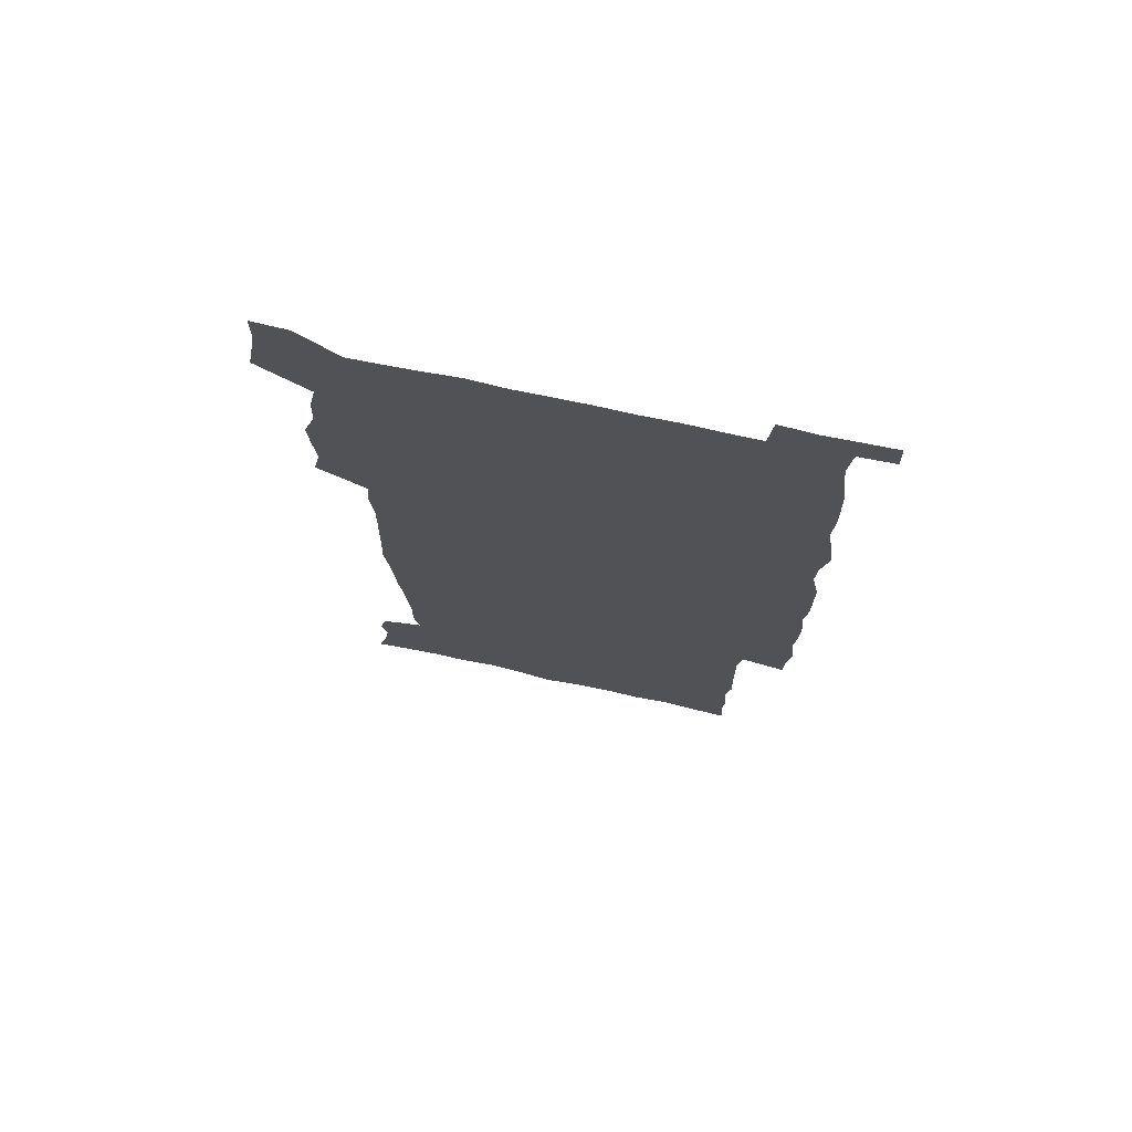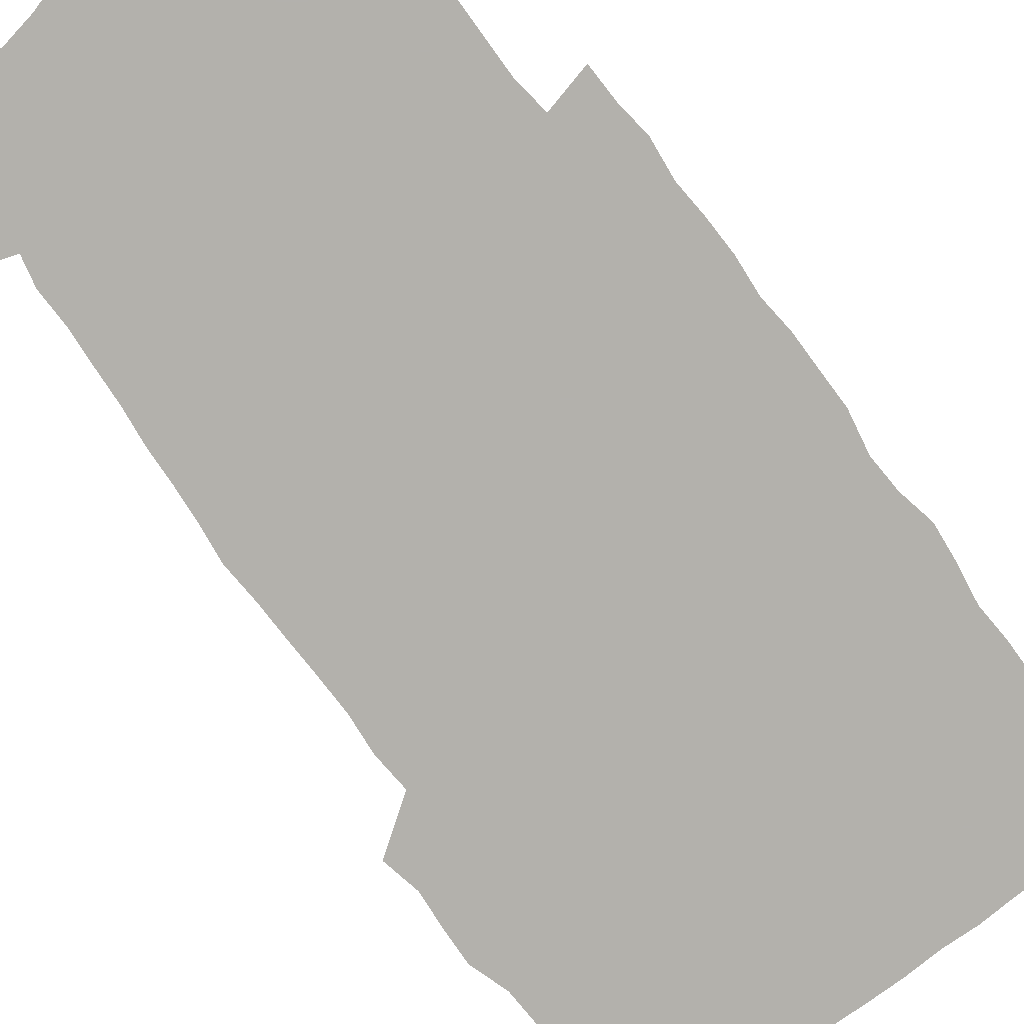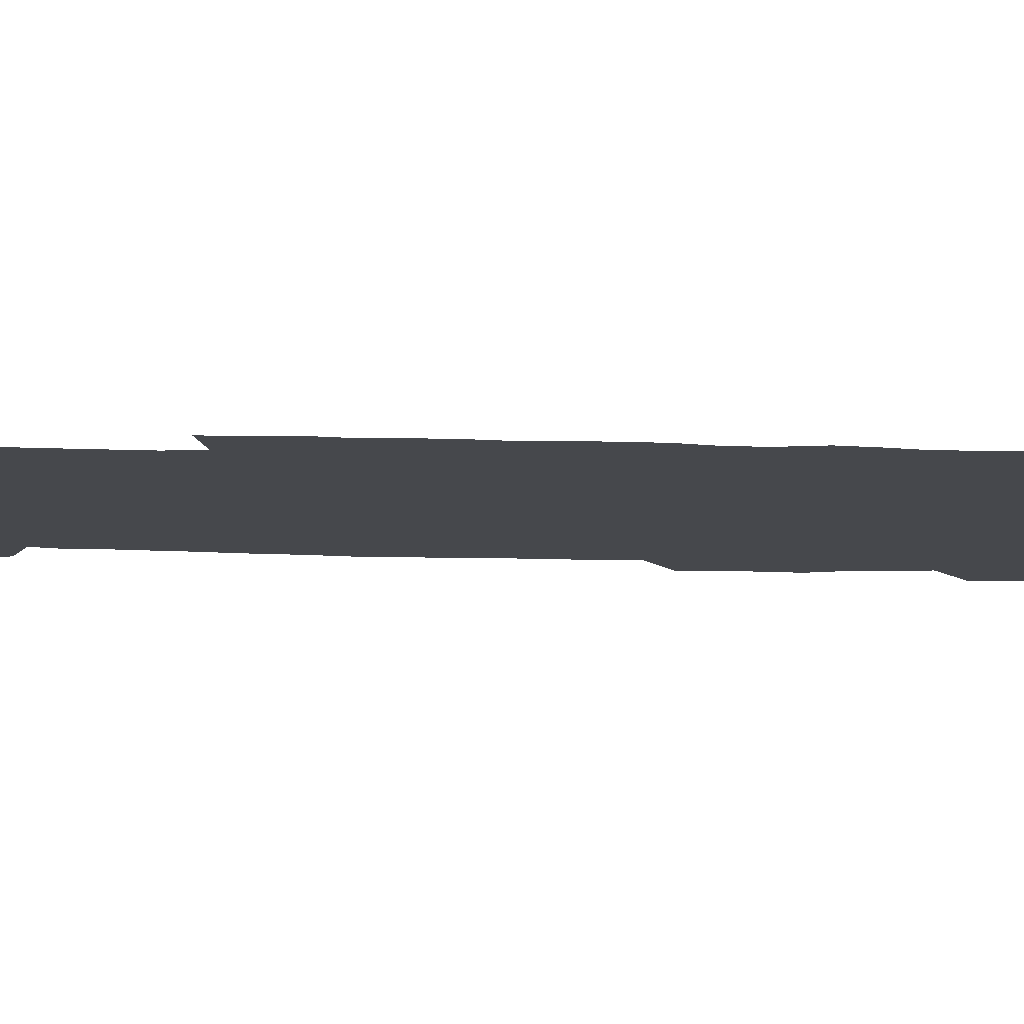
<metadata>
{"format":"obj","ext":"obj","renderer":"f3d","projection":"perspective","resolution":1024,"background":"white","views":[{"elev":73.7,"azim":12.1,"up":"+Y"},{"elev":-79.1,"azim":36.8,"up":"+Z"},{"elev":-11.2,"azim":85.2,"up":"+Z"}]}
</metadata>
<code>
v 443.7 558.7 0
v 446.2 572.5 0
v 448.5 586.2 0
v 448.6 600.3 0
v 459.8 160.8 0
v 463.4 174.9 0
v 465.7 188.2 0
v 463.1 199.3 0
v 466.1 213 0
v 455.7 449 0
v 458.9 464.6 0
v 457.6 479.7 0
v 456.9 494.7 0
v 461.9 510.5 0
v 462.5 525.6 0
v 465.5 540.7 0
v 464.2 555.9 0
v 465 570.2 0
v 465 584.5 0
v 464 599.2 0
v 475 162.9 0
v 479.6 177.9 0
v 483.5 192.5 0
v 481 203.6 0
v 485.1 219.4 0
v 482.4 231.5 0
v 482.7 247.1 0
v 481.5 262 0
v 480.6 277.5 0
v 478.8 292.4 0
v 478.1 307.9 0
v 476.9 323.2 0
v 475 338.2 0
v 476 354.4 0
v 476.3 370.4 0
v 476.8 386.6 0
v 477 402.5 0
v 475.6 418.2 0
v 476.7 434.2 0
v 475.5 449.6 0
v 477.7 465.1 0
v 475.7 480.2 0
v 479 495.4 0
v 480.1 510.2 0
v 479.3 525 0
v 482.6 539.5 0
v 481.2 554.6 0
v 480.6 569.3 0
v 480.8 583.3 0
v 490.1 164.3 0
v 494.3 179.6 0
v 495.3 192.8 0
v 497.2 207.4 0
v 500 223.5 0
v 497.6 236.2 0
v 499.9 253 0
v 499 267.5 0
v 499.2 283.1 0
v 498.6 298.1 0
v 496.9 312.6 0
v 495.9 327.6 0
v 495.5 343 0
v 494.8 358.1 0
v 495.9 374.2 0
v 496 389.5 0
v 495.2 404.6 0
v 495.4 420 0
v 495.1 435.2 0
v 494.3 450.3 0
v 495.6 465.6 0
v 496.4 480.6 0
v 496.1 495.3 0
v 497.7 510 0
v 497.6 524.5 0
v 498.2 538.9 0
v 499 552.9 0
v 496.7 568.5 0
v 495.1 583.9 0
v 503.9 163.2 0
v 508.2 179.6 0
v 509.3 193.7 0
v 515.7 214 0
v 516 228 0
v 515.7 242 0
v 514.9 256 0
v 514.8 271 0
v 515.5 286.9 0
v 513.5 300.5 0
v 512.7 315.2 0
v 512.7 330.8 0
v 510.9 345.1 0
v 511.4 360.4 0
v 513.4 376.9 0
v 512.8 391.3 0
v 512.2 406 0
v 511.5 420.9 0
v 512.3 436.2 0
v 512.7 451.2 0
v 512.7 466 0
v 513.3 480.7 0
v 513 495.3 0
v 512.9 509.8 0
v 513.3 524.2 0
v 513.4 538.6 0
v 513.5 552.8 0
v 512.3 567.8 0
v 509.6 584.9 0
v 521.3 165.4 0
v 523.6 180.9 0
v 527.3 199.3 0
v 529.7 216.1 0
v 529.5 229.2 0
v 531.5 245.8 0
v 529.7 258.5 0
v 529.8 273.5 0
v 529.5 288.3 0
v 528.8 302.8 0
v 527.4 316.9 0
v 528.6 333.5 0
v 528.5 348.2 0
v 527.3 362.4 0
v 527.5 377.4 0
v 528.1 392.5 0
v 527.8 406.9 0
v 528 421.7 0
v 526.7 436.4 0
v 528 451.7 0
v 528.3 466.3 0
v 528.4 480.8 0
v 528.7 495.2 0
v 528.5 509.7 0
v 528.4 524 0
v 529.3 538 0
v 528.3 552.9 0
v 526.9 568.5 0
v 524.1 586.6 0
v 535.7 162.8 0
v 539.8 183.7 0
v 541.5 199.9 0
v 542.7 215.2 0
v 544.1 232 0
v 544.4 246.4 0
v 543.8 259.7 0
v 544.1 274.5 0
v 544.1 289.9 0
v 543.4 304.5 0
v 542.8 319.1 0
v 542.8 334.1 0
v 542.8 349.2 0
v 542.5 363.7 0
v 542.4 378.3 0
v 542.2 392.7 0
v 541.5 406.7 0
v 543.3 422.9 0
v 542.5 437.2 0
v 543 452.1 0
v 543 466.5 0
v 542.1 481 0
v 543.4 495.5 0
v 543.2 509.8 0
v 544 523.9 0
v 543.2 538.9 0
v 542.8 553.3 0
v 541.9 568.5 0
v 540.4 584.9 0
v 550.6 158.3 0
v 554.1 181.6 0
v 555.4 198.5 0
v 556.6 215.8 0
v 557.6 232.2 0
v 557.6 246.5 0
v 558.2 261.3 0
v 557.7 274.3 0
v 558.1 291.9 0
v 557.4 305.4 0
v 557.1 319.9 0
v 556.9 334.7 0
v 556.8 349.5 0
v 556.7 364.3 0
v 556.7 378.9 0
v 556.8 393.2 0
v 557.1 408.4 0
v 557.4 423 0
v 557.3 437.5 0
v 557.6 452.3 0
v 557.9 466.7 0
v 557.5 481.2 0
v 558.1 495.5 0
v 557.8 509.8 0
v 557.9 524 0
v 557.8 538.6 0
v 557.4 553.4 0
v 556.9 568.3 0
v 555.4 585.4 0
v 567.5 161.7 0
v 569.3 183 0
v 570.3 200.5 0
v 570.8 217.9 0
v 571.1 231.9 0
v 571.3 248 0
v 571.4 261.4 0
v 571.2 274.7 0
v 571.4 292.1 0
v 571.6 306.2 0
v 571.3 320.5 0
v 571.2 335.7 0
v 571 350.2 0
v 570.8 364.9 0
v 570.5 378.5 0
v 571.6 394.5 0
v 571.6 408.8 0
v 571.7 423 0
v 571.7 437.6 0
v 571.8 452 0
v 572.1 467 0
v 572.1 481.3 0
v 572.2 495.6 0
v 572.2 509.9 0
v 572 524.5 0
v 572.3 538.3 0
v 571.8 554.2 0
v 571.6 568.8 0
v 570.6 585.6 0
v 583.5 162.3 0
v 583.9 182.8 0
v 584.7 198.2 0
v 584.7 215.8 0
v 584.8 232.1 0
v 585.2 246.3 0
v 584.9 261.2 0
v 585 274.8 0
v 585.9 289.7 0
v 585.5 306.3 0
v 585.3 320.5 0
v 585.2 335.7 0
v 585.2 350.5 0
v 584.9 365.5 0
v 585.3 380.3 0
v 585.4 394.6 0
v 585.5 409.3 0
v 586 423.2 0
v 586.1 437.7 0
v 586.1 452.1 0
v 586.2 466.7 0
v 586.5 481.2 0
v 586.5 495.7 0
v 586.5 510 0
v 586.5 524.3 0
v 586.6 539.1 0
v 586.8 553.4 0
v 586.5 568.7 0
v 586.1 584.9 0
v 599.2 160.9 0
v 598.8 179.8 0
v 599.3 197.1 0
v 598.5 216.3 0
v 599 230.6 0
v 599.1 245.4 0
v 599.1 260.2 0
v 598.9 276.2 0
v 600 289.2 0
v 599.3 306 0
v 599.4 320.4 0
v 599.5 334.6 0
v 599.2 351 0
v 599.1 365.6 0
v 599.3 380.1 0
v 599.6 394.4 0
v 600.1 408.8 0
v 600.1 423.3 0
v 600.2 437.6 0
v 600.4 451.9 0
v 600.8 466.1 0
v 600.9 481.2 0
v 600.9 495.7 0
v 600.8 510.1 0
v 601 524.7 0
v 601 539 0
v 601.4 553.9 0
v 601.4 568.7 0
v 601.2 585.5 0
v 614.2 163.2 0
v 612.6 183.4 0
v 614.2 196.1 0
v 613.1 213.6 0
v 613.2 228.9 0
v 613.7 243.5 0
v 613.9 258.5 0
v 613.5 274.4 0
v 613.8 289 0
v 613 306 0
v 613.7 319.9 0
v 613.4 335.1 0
v 613.8 349.6 0
v 613.5 364.6 0
v 613.8 379.1 0
v 614.1 393.7 0
v 614.3 408.3 0
v 614.8 422.7 0
v 614.7 437.3 0
v 615.3 451.9 0
v 614.8 467.8 0
v 615.8 481.7 0
v 615.4 496 0
v 615.5 510.4 0
v 615.6 524.9 0
v 614.8 538.7 0
v 616 554.4 0
v 615.9 568.4 0
v 616.2 584.7 0
v 630 160.4 0
v 627.9 179.5 0
v 628.8 193.9 0
v 627.9 211 0
v 627.7 226.8 0
v 628.5 241.4 0
v 628.5 257 0
v 628.1 273 0
v 628.4 288.3 0
v 627.2 304.4 0
v 628.6 318.3 0
v 628.6 333.3 0
v 628.4 348.5 0
v 628.8 363 0
v 628.4 378.1 0
v 629.2 392.5 0
v 629.9 407.1 0
v 630.6 421.8 0
v 630.1 436.9 0
v 630.1 451.9 0
v 629 467 0
v 631 481.5 0
v 630.8 496 0
v 631.9 510.9 0
v 631.1 525.4 0
v 630.4 539.9 0
v 630.8 554.7 0
v 630.6 569.1 0
v 631.1 584.5 0
v 632.8 602.6 0
v 644.8 158.8 0
v 643.4 176 0
v 644.5 190.3 0
v 643.1 207.8 0
v 645.3 221.6 0
v 644.8 237.5 0
v 644.6 253.5 0
v 644.3 269.7 0
v 646.3 284.3 0
v 644.7 300.8 0
v 644.9 315.8 0
v 643.8 331.5 0
v 645.2 345.8 0
v 644.6 361.1 0
v 645.9 375.6 0
v 646.4 390.4 0
v 647.5 405.2 0
v 646.6 420.7 0
v 647 435.8 0
v 646.4 451.3 0
v 646.5 466.5 0
v 645.2 481.5 0
v 646 495.9 0
v 647.8 511.2 0
v 646.5 526 0
v 645.1 540.3 0
v 646.7 555.4 0
v 645.1 569.7 0
v 645.7 584.7 0
v 647.2 600.8 0
v 665.6 279.6 0
v 665.9 295 0
v 667.7 309.6 0
v 665.9 325.9 0
v 667 340.8 0
v 667.3 356.2 0
v 665.9 372.1 0
v 667.4 387 0
v 667.3 402.3 0
v 667.3 417.7 0
v 664 434.8 0
v 664.7 449.9 0
v 667.8 464.9 0
v 666.1 480.6 0
v 663.6 496.2 0
v 664.5 511.5 0
v 664.2 526.6 0
v 663.7 541.7 0
v 661.9 556.5 0
v 660.6 571 0
v 662.1 587.1 0
v 662.2 601.5 0
v 677.2 588.1 0
v 676.8 602.1 0
f 16 17 1
f 1 17 2
f 17 18 2
f 2 18 3
f 18 19 3
f 3 19 4
f 19 20 4
f 5 21 6
f 21 22 6
f 6 22 7
f 22 23 7
f 7 23 8
f 23 24 8
f 8 24 9
f 24 25 9
f 39 40 10
f 10 40 11
f 40 41 11
f 11 41 12
f 41 42 12
f 12 42 13
f 42 43 13
f 13 43 14
f 43 44 14
f 14 44 15
f 44 45 15
f 15 45 16
f 45 46 16
f 16 46 17
f 46 47 17
f 17 47 18
f 47 48 18
f 18 48 19
f 48 49 19
f 19 49 20
f 21 50 22
f 50 51 22
f 22 51 23
f 51 52 23
f 23 52 24
f 52 53 24
f 24 53 25
f 53 54 25
f 25 54 26
f 54 55 26
f 26 55 27
f 55 56 27
f 27 56 28
f 56 57 28
f 28 57 29
f 57 58 29
f 29 58 30
f 58 59 30
f 30 59 31
f 59 60 31
f 31 60 32
f 60 61 32
f 32 61 33
f 61 62 33
f 33 62 34
f 62 63 34
f 34 63 35
f 63 64 35
f 35 64 36
f 64 65 36
f 36 65 37
f 65 66 37
f 37 66 38
f 66 67 38
f 38 67 39
f 67 68 39
f 39 68 40
f 68 69 40
f 40 69 41
f 69 70 41
f 41 70 42
f 70 71 42
f 42 71 43
f 71 72 43
f 43 72 44
f 72 73 44
f 44 73 45
f 73 74 45
f 45 74 46
f 74 75 46
f 46 75 47
f 75 76 47
f 47 76 48
f 76 77 48
f 48 77 49
f 77 78 49
f 50 79 51
f 79 80 51
f 51 80 52
f 80 81 52
f 52 81 53
f 81 82 53
f 53 82 54
f 82 83 54
f 54 83 55
f 83 84 55
f 55 84 56
f 84 85 56
f 56 85 57
f 85 86 57
f 57 86 58
f 86 87 58
f 58 87 59
f 87 88 59
f 59 88 60
f 88 89 60
f 60 89 61
f 89 90 61
f 61 90 62
f 90 91 62
f 62 91 63
f 91 92 63
f 63 92 64
f 92 93 64
f 64 93 65
f 93 94 65
f 65 94 66
f 94 95 66
f 66 95 67
f 95 96 67
f 67 96 68
f 96 97 68
f 68 97 69
f 97 98 69
f 69 98 70
f 98 99 70
f 70 99 71
f 99 100 71
f 71 100 72
f 100 101 72
f 72 101 73
f 101 102 73
f 73 102 74
f 102 103 74
f 74 103 75
f 103 104 75
f 75 104 76
f 104 105 76
f 76 105 77
f 105 106 77
f 77 106 78
f 106 107 78
f 79 108 80
f 108 109 80
f 80 109 81
f 109 110 81
f 81 110 82
f 110 111 82
f 82 111 83
f 111 112 83
f 83 112 84
f 112 113 84
f 84 113 85
f 113 114 85
f 85 114 86
f 114 115 86
f 86 115 87
f 115 116 87
f 87 116 88
f 116 117 88
f 88 117 89
f 117 118 89
f 89 118 90
f 118 119 90
f 90 119 91
f 119 120 91
f 91 120 92
f 120 121 92
f 92 121 93
f 121 122 93
f 93 122 94
f 122 123 94
f 94 123 95
f 123 124 95
f 95 124 96
f 124 125 96
f 96 125 97
f 125 126 97
f 97 126 98
f 126 127 98
f 98 127 99
f 127 128 99
f 99 128 100
f 128 129 100
f 100 129 101
f 129 130 101
f 101 130 102
f 130 131 102
f 102 131 103
f 131 132 103
f 103 132 104
f 132 133 104
f 104 133 105
f 133 134 105
f 105 134 106
f 134 135 106
f 106 135 107
f 135 136 107
f 108 137 109
f 137 138 109
f 109 138 110
f 138 139 110
f 110 139 111
f 139 140 111
f 111 140 112
f 140 141 112
f 112 141 113
f 141 142 113
f 113 142 114
f 142 143 114
f 114 143 115
f 143 144 115
f 115 144 116
f 144 145 116
f 116 145 117
f 145 146 117
f 117 146 118
f 146 147 118
f 118 147 119
f 147 148 119
f 119 148 120
f 148 149 120
f 120 149 121
f 149 150 121
f 121 150 122
f 150 151 122
f 122 151 123
f 151 152 123
f 123 152 124
f 152 153 124
f 124 153 125
f 153 154 125
f 125 154 126
f 154 155 126
f 126 155 127
f 155 156 127
f 127 156 128
f 156 157 128
f 128 157 129
f 157 158 129
f 129 158 130
f 158 159 130
f 130 159 131
f 159 160 131
f 131 160 132
f 160 161 132
f 132 161 133
f 161 162 133
f 133 162 134
f 162 163 134
f 134 163 135
f 163 164 135
f 135 164 136
f 164 165 136
f 137 166 138
f 166 167 138
f 138 167 139
f 167 168 139
f 139 168 140
f 168 169 140
f 140 169 141
f 169 170 141
f 141 170 142
f 170 171 142
f 142 171 143
f 171 172 143
f 143 172 144
f 172 173 144
f 144 173 145
f 173 174 145
f 145 174 146
f 174 175 146
f 146 175 147
f 175 176 147
f 147 176 148
f 176 177 148
f 148 177 149
f 177 178 149
f 149 178 150
f 178 179 150
f 150 179 151
f 179 180 151
f 151 180 152
f 180 181 152
f 152 181 153
f 181 182 153
f 153 182 154
f 182 183 154
f 154 183 155
f 183 184 155
f 155 184 156
f 184 185 156
f 156 185 157
f 185 186 157
f 157 186 158
f 186 187 158
f 158 187 159
f 187 188 159
f 159 188 160
f 188 189 160
f 160 189 161
f 189 190 161
f 161 190 162
f 190 191 162
f 162 191 163
f 191 192 163
f 163 192 164
f 192 193 164
f 164 193 165
f 193 194 165
f 166 195 167
f 195 196 167
f 167 196 168
f 196 197 168
f 168 197 169
f 197 198 169
f 169 198 170
f 198 199 170
f 170 199 171
f 199 200 171
f 171 200 172
f 200 201 172
f 172 201 173
f 201 202 173
f 173 202 174
f 202 203 174
f 174 203 175
f 203 204 175
f 175 204 176
f 204 205 176
f 176 205 177
f 205 206 177
f 177 206 178
f 206 207 178
f 178 207 179
f 207 208 179
f 179 208 180
f 208 209 180
f 180 209 181
f 209 210 181
f 181 210 182
f 210 211 182
f 182 211 183
f 211 212 183
f 183 212 184
f 212 213 184
f 184 213 185
f 213 214 185
f 185 214 186
f 214 215 186
f 186 215 187
f 215 216 187
f 187 216 188
f 216 217 188
f 188 217 189
f 217 218 189
f 189 218 190
f 218 219 190
f 190 219 191
f 219 220 191
f 191 220 192
f 220 221 192
f 192 221 193
f 221 222 193
f 193 222 194
f 222 223 194
f 195 224 196
f 224 225 196
f 196 225 197
f 225 226 197
f 197 226 198
f 226 227 198
f 198 227 199
f 227 228 199
f 199 228 200
f 228 229 200
f 200 229 201
f 229 230 201
f 201 230 202
f 230 231 202
f 202 231 203
f 231 232 203
f 203 232 204
f 232 233 204
f 204 233 205
f 233 234 205
f 205 234 206
f 234 235 206
f 206 235 207
f 235 236 207
f 207 236 208
f 236 237 208
f 208 237 209
f 237 238 209
f 209 238 210
f 238 239 210
f 210 239 211
f 239 240 211
f 211 240 212
f 240 241 212
f 212 241 213
f 241 242 213
f 213 242 214
f 242 243 214
f 214 243 215
f 243 244 215
f 215 244 216
f 244 245 216
f 216 245 217
f 245 246 217
f 217 246 218
f 246 247 218
f 218 247 219
f 247 248 219
f 219 248 220
f 248 249 220
f 220 249 221
f 249 250 221
f 221 250 222
f 250 251 222
f 222 251 223
f 251 252 223
f 224 253 225
f 253 254 225
f 225 254 226
f 254 255 226
f 226 255 227
f 255 256 227
f 227 256 228
f 256 257 228
f 228 257 229
f 257 258 229
f 229 258 230
f 258 259 230
f 230 259 231
f 259 260 231
f 231 260 232
f 260 261 232
f 232 261 233
f 261 262 233
f 233 262 234
f 262 263 234
f 234 263 235
f 263 264 235
f 235 264 236
f 264 265 236
f 236 265 237
f 265 266 237
f 237 266 238
f 266 267 238
f 238 267 239
f 267 268 239
f 239 268 240
f 268 269 240
f 240 269 241
f 269 270 241
f 241 270 242
f 270 271 242
f 242 271 243
f 271 272 243
f 243 272 244
f 272 273 244
f 244 273 245
f 273 274 245
f 245 274 246
f 274 275 246
f 246 275 247
f 275 276 247
f 247 276 248
f 276 277 248
f 248 277 249
f 277 278 249
f 249 278 250
f 278 279 250
f 250 279 251
f 279 280 251
f 251 280 252
f 280 281 252
f 253 282 254
f 282 283 254
f 254 283 255
f 283 284 255
f 255 284 256
f 284 285 256
f 256 285 257
f 285 286 257
f 257 286 258
f 286 287 258
f 258 287 259
f 287 288 259
f 259 288 260
f 288 289 260
f 260 289 261
f 289 290 261
f 261 290 262
f 290 291 262
f 262 291 263
f 291 292 263
f 263 292 264
f 292 293 264
f 264 293 265
f 293 294 265
f 265 294 266
f 294 295 266
f 266 295 267
f 295 296 267
f 267 296 268
f 296 297 268
f 268 297 269
f 297 298 269
f 269 298 270
f 298 299 270
f 270 299 271
f 299 300 271
f 271 300 272
f 300 301 272
f 272 301 273
f 301 302 273
f 273 302 274
f 302 303 274
f 274 303 275
f 303 304 275
f 275 304 276
f 304 305 276
f 276 305 277
f 305 306 277
f 277 306 278
f 306 307 278
f 278 307 279
f 307 308 279
f 279 308 280
f 308 309 280
f 280 309 281
f 309 310 281
f 282 311 283
f 311 312 283
f 283 312 284
f 312 313 284
f 284 313 285
f 313 314 285
f 285 314 286
f 314 315 286
f 286 315 287
f 315 316 287
f 287 316 288
f 316 317 288
f 288 317 289
f 317 318 289
f 289 318 290
f 318 319 290
f 290 319 291
f 319 320 291
f 291 320 292
f 320 321 292
f 292 321 293
f 321 322 293
f 293 322 294
f 322 323 294
f 294 323 295
f 323 324 295
f 295 324 296
f 324 325 296
f 296 325 297
f 325 326 297
f 297 326 298
f 326 327 298
f 298 327 299
f 327 328 299
f 299 328 300
f 328 329 300
f 300 329 301
f 329 330 301
f 301 330 302
f 330 331 302
f 302 331 303
f 331 332 303
f 303 332 304
f 332 333 304
f 304 333 305
f 333 334 305
f 305 334 306
f 334 335 306
f 306 335 307
f 335 336 307
f 307 336 308
f 336 337 308
f 308 337 309
f 337 338 309
f 309 338 310
f 338 339 310
f 311 341 312
f 341 342 312
f 312 342 313
f 342 343 313
f 313 343 314
f 343 344 314
f 314 344 315
f 344 345 315
f 315 345 316
f 345 346 316
f 316 346 317
f 346 347 317
f 317 347 318
f 347 348 318
f 318 348 319
f 348 349 319
f 319 349 320
f 349 350 320
f 320 350 321
f 350 351 321
f 321 351 322
f 351 352 322
f 322 352 323
f 352 353 323
f 323 353 324
f 353 354 324
f 324 354 325
f 354 355 325
f 325 355 326
f 355 356 326
f 326 356 327
f 356 357 327
f 327 357 328
f 357 358 328
f 328 358 329
f 358 359 329
f 329 359 330
f 359 360 330
f 330 360 331
f 360 361 331
f 331 361 332
f 361 362 332
f 332 362 333
f 362 363 333
f 333 363 334
f 363 364 334
f 334 364 335
f 364 365 335
f 335 365 336
f 365 366 336
f 336 366 337
f 366 367 337
f 337 367 338
f 367 368 338
f 338 368 339
f 368 369 339
f 339 369 340
f 369 370 340
f 349 371 350
f 371 372 350
f 350 372 351
f 372 373 351
f 351 373 352
f 373 374 352
f 352 374 353
f 374 375 353
f 353 375 354
f 375 376 354
f 354 376 355
f 376 377 355
f 355 377 356
f 377 378 356
f 356 378 357
f 378 379 357
f 357 379 358
f 379 380 358
f 358 380 359
f 380 381 359
f 359 381 360
f 381 382 360
f 360 382 361
f 382 383 361
f 361 383 362
f 383 384 362
f 362 384 363
f 384 385 363
f 363 385 364
f 385 386 364
f 364 386 365
f 386 387 365
f 365 387 366
f 387 388 366
f 366 388 367
f 388 389 367
f 367 389 368
f 389 390 368
f 368 390 369
f 390 391 369
f 369 391 370
f 391 392 370
f 391 393 392
f 393 394 392

</code>
